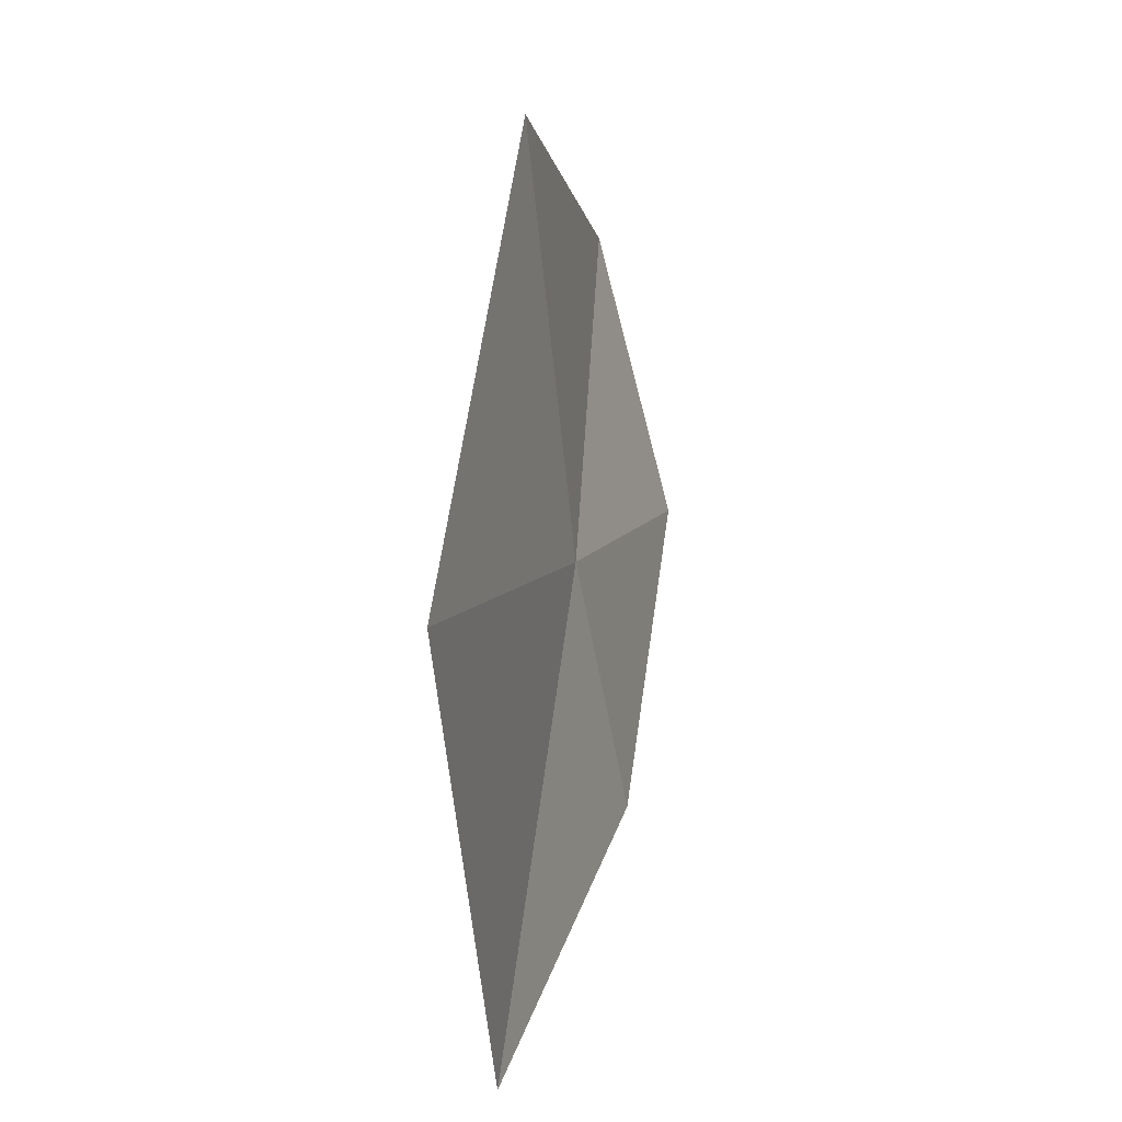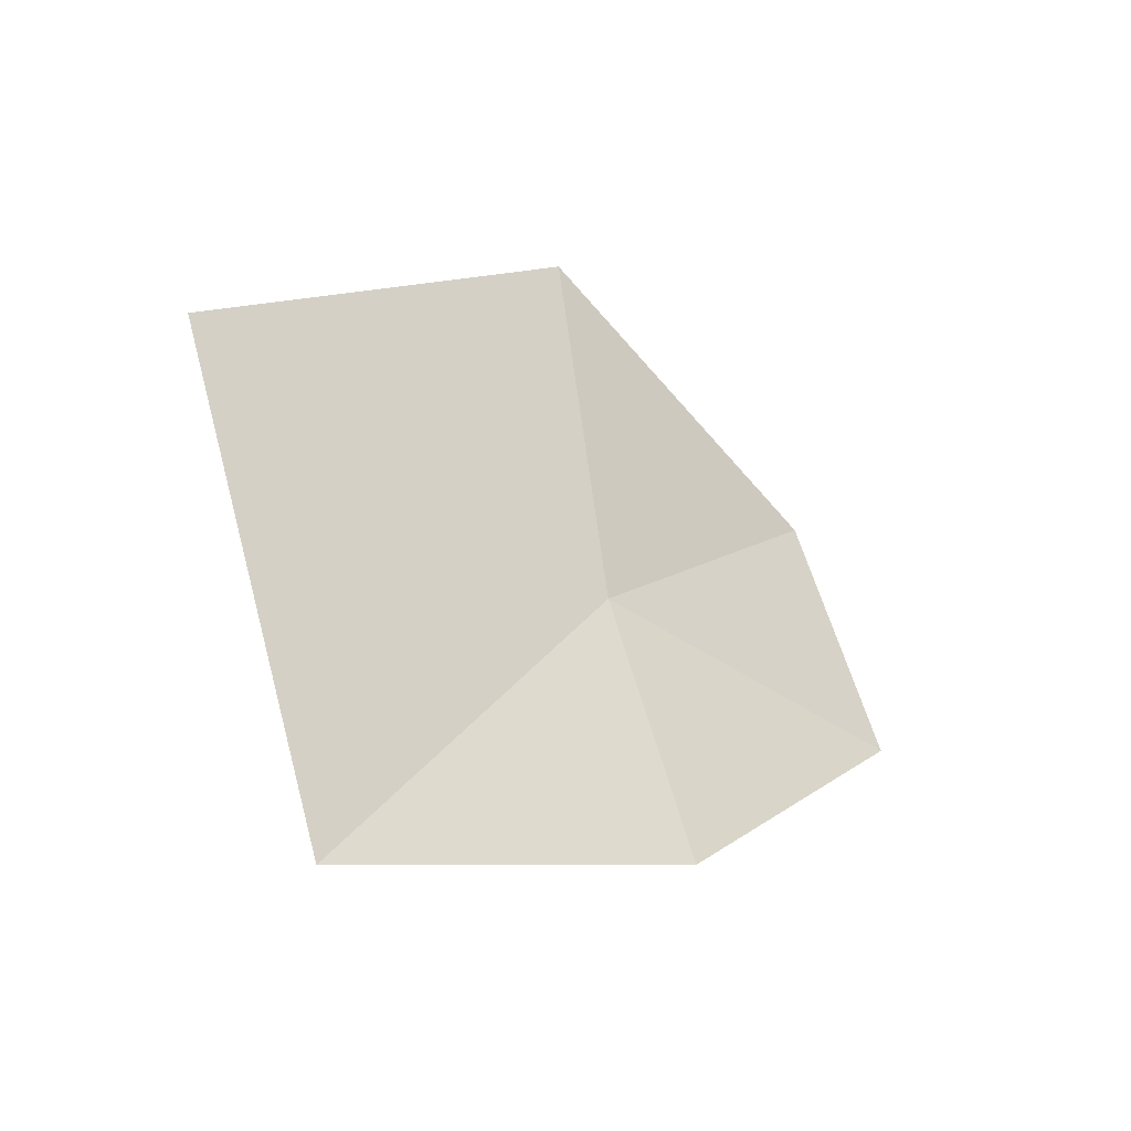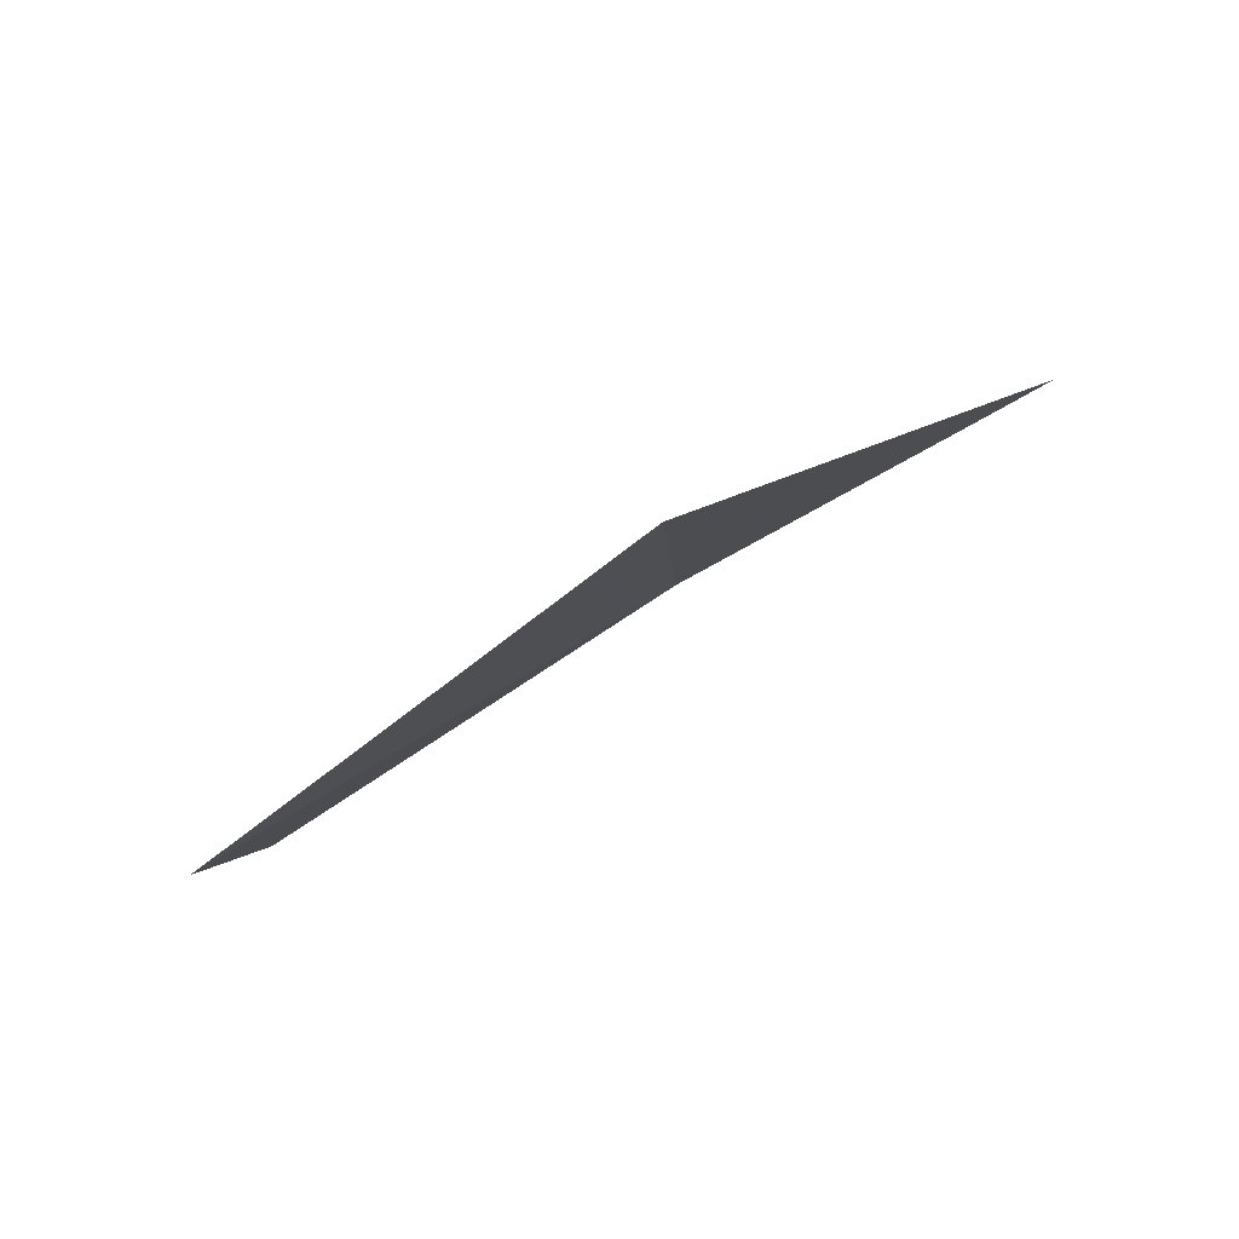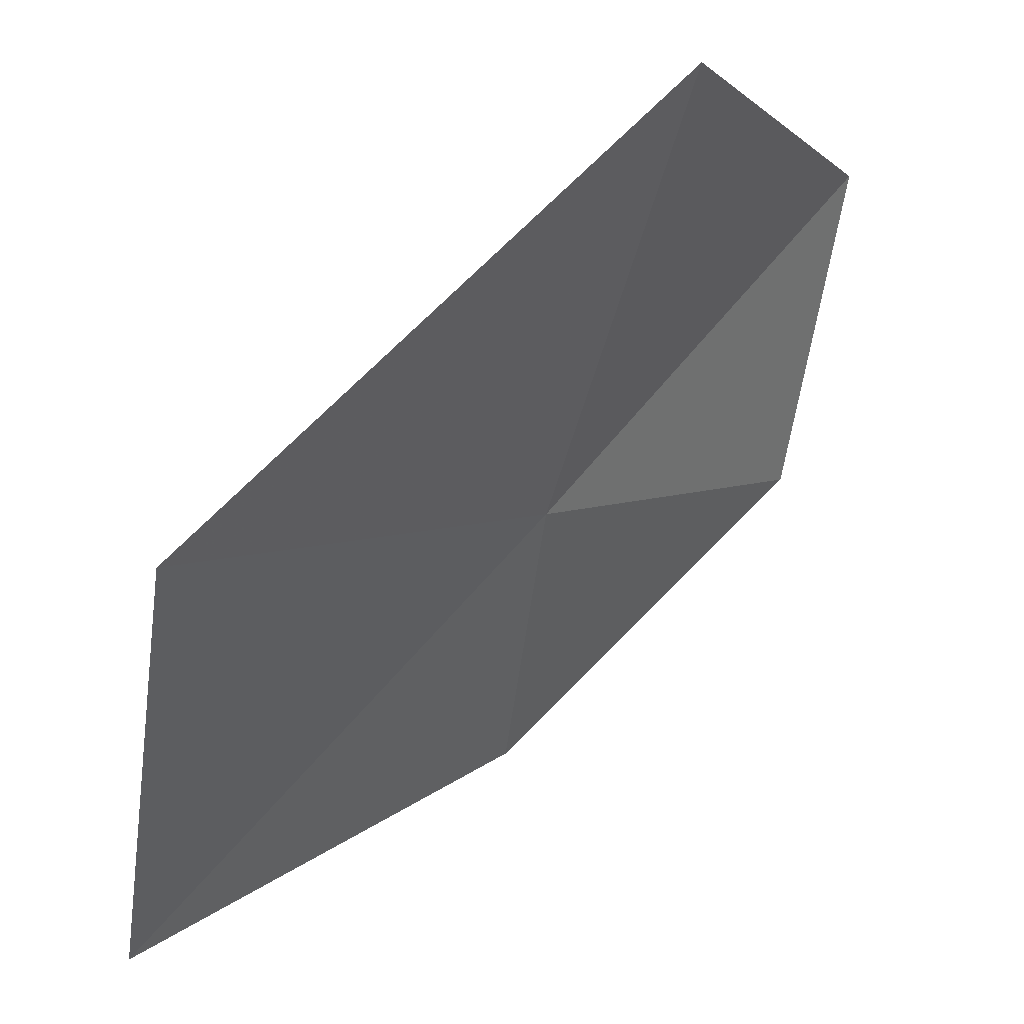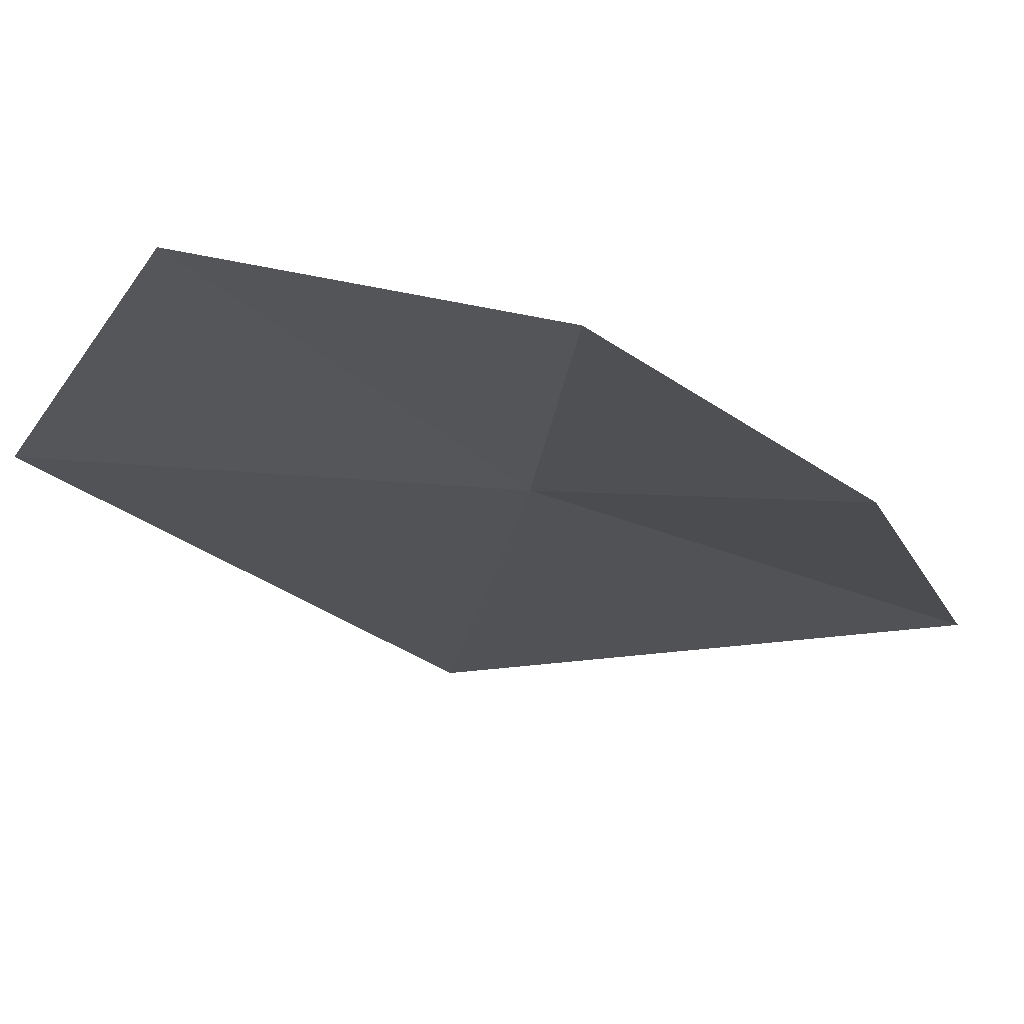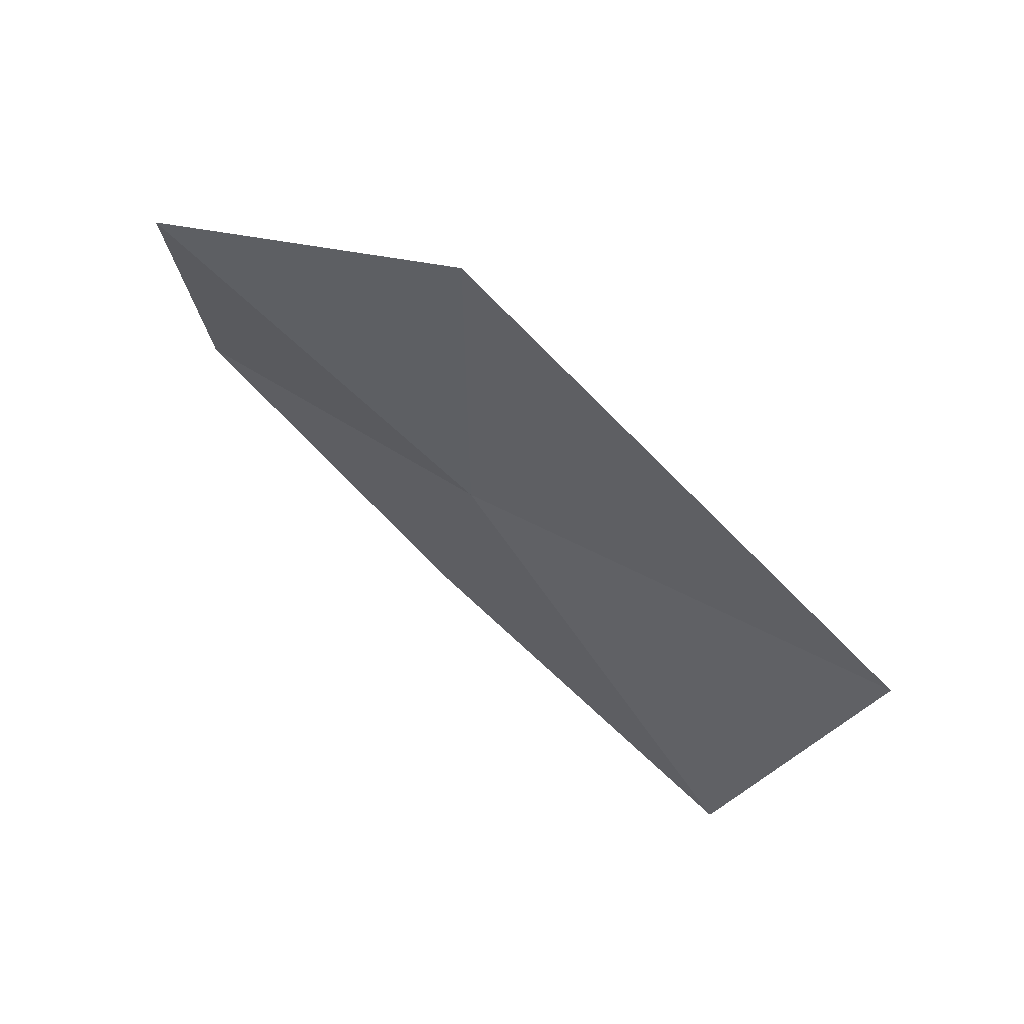
<metadata>
{"format":"obj","ext":"obj","renderer":"f3d","projection":"perspective","resolution":1024,"background":"white","views":[{"elev":14.9,"azim":-29.1,"up":"+Z"},{"elev":-34.7,"azim":4.9,"up":"+Z"},{"elev":36.7,"azim":37.4,"up":"+Y"},{"elev":-56.1,"azim":-22.3,"up":"+Y"},{"elev":25.9,"azim":89.7,"up":"+Y"},{"elev":56.4,"azim":-98.8,"up":"+Z"}]}
</metadata>
<code>
v -0.342 18.35 24.28
v -1.671 16.93 24.57
v -0.5362 18.39 25.98
v -0.04679 18.45 23.19
v -1.199 17.39 22.68
v 0.4039 19.48 25.35
v 0.6892 19.35 24.14
f 1 2 3
f 1 4 5
f 1 6 7
f 1 7 4
f 1 5 2
f 1 3 6

</code>
